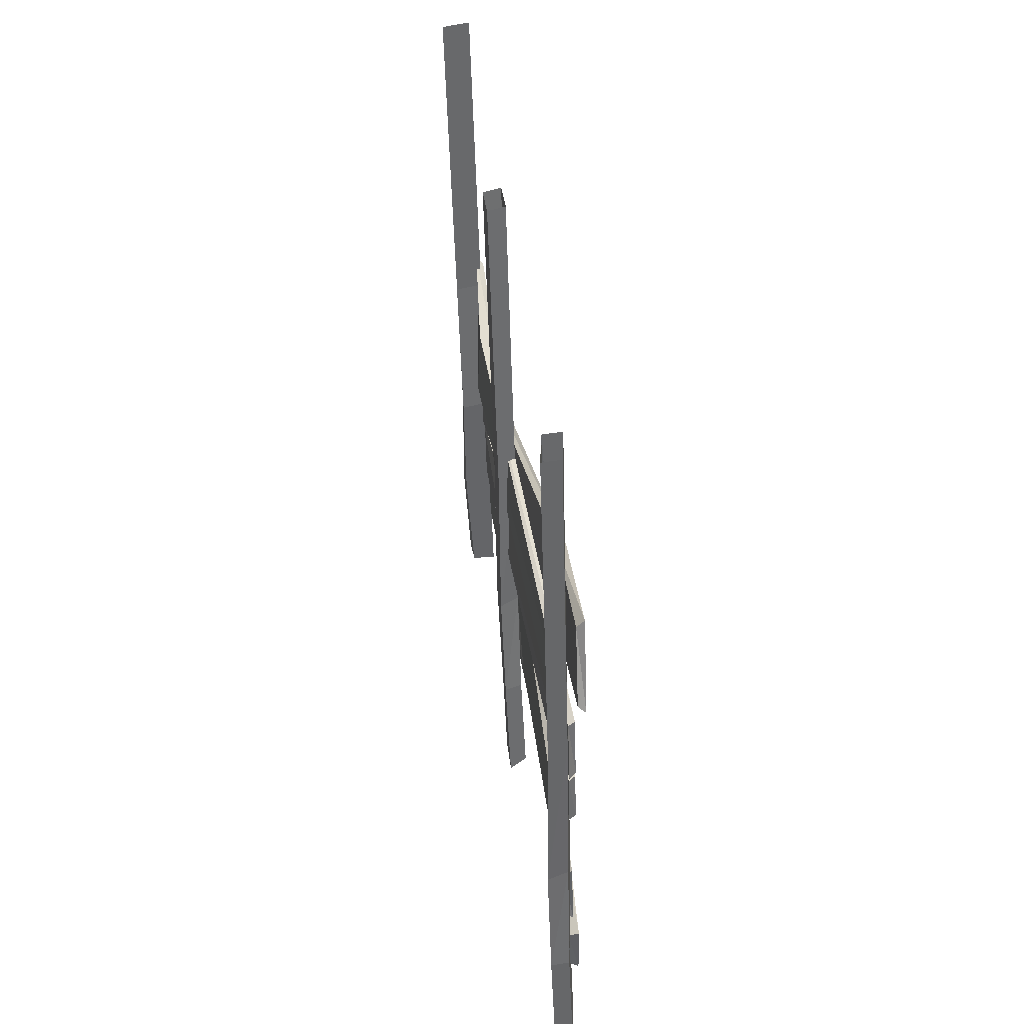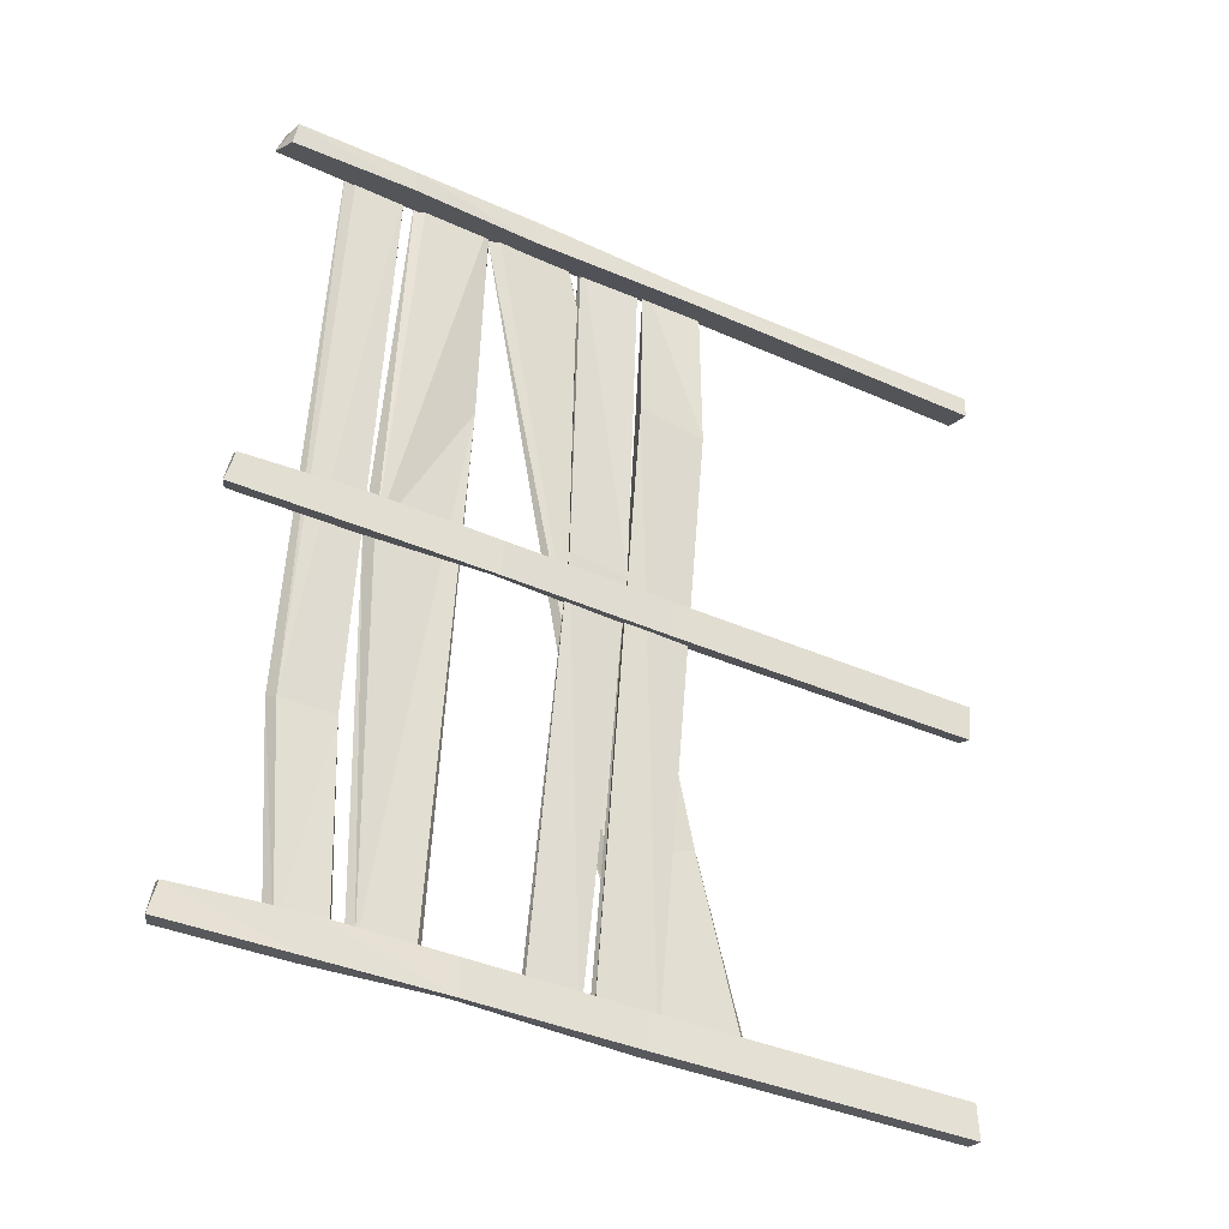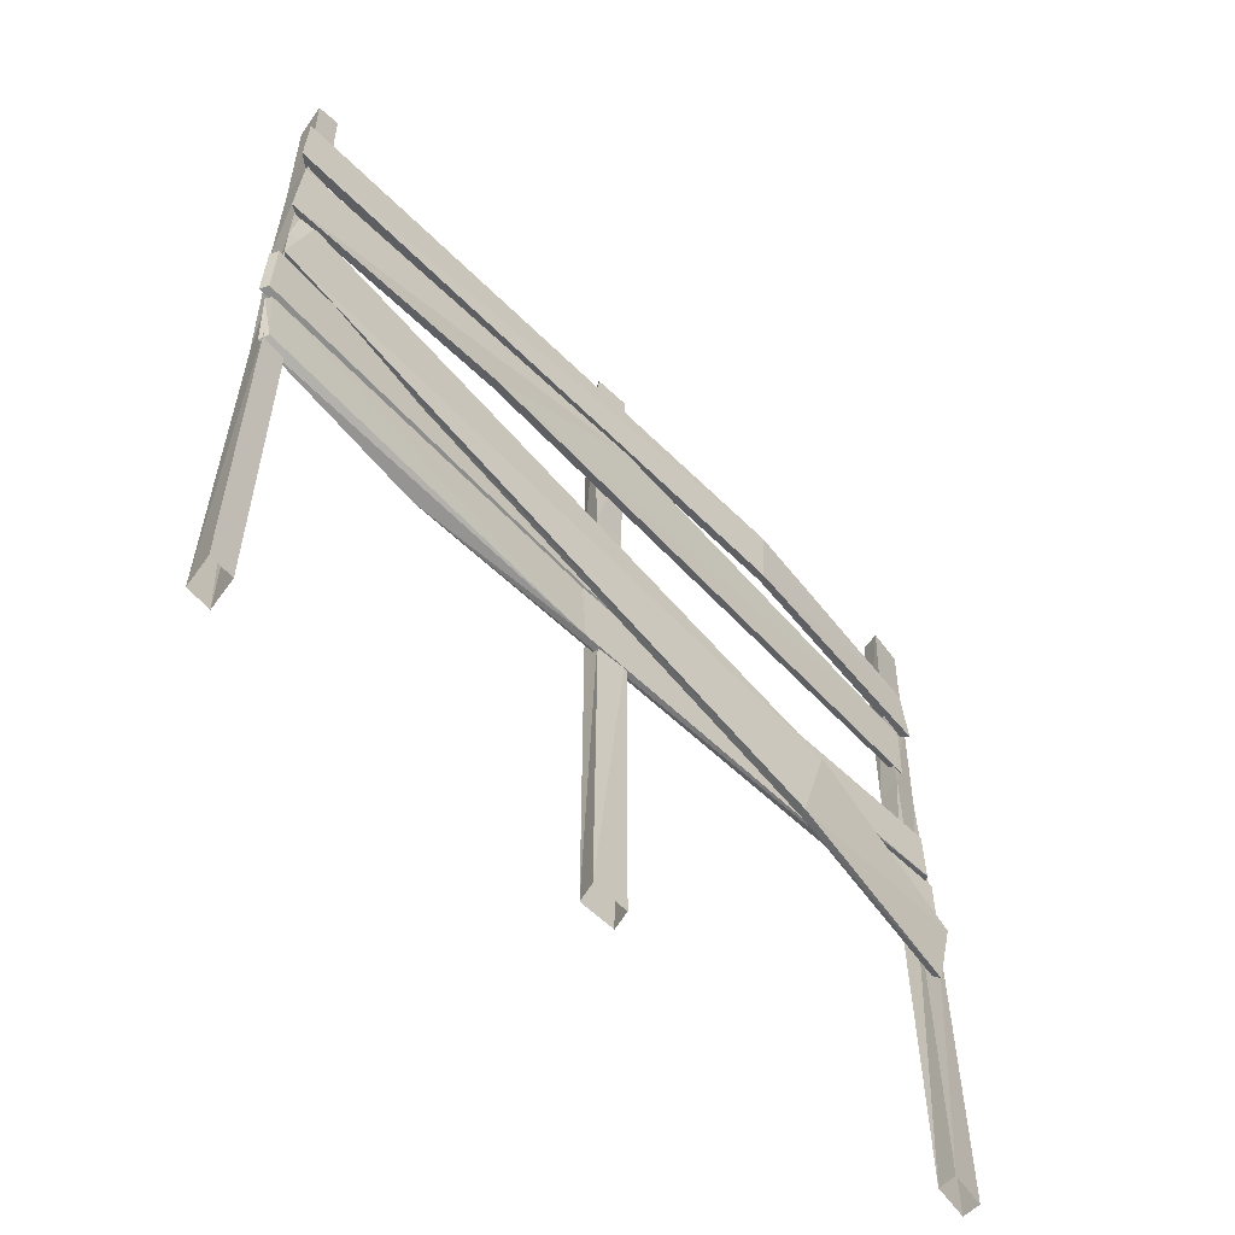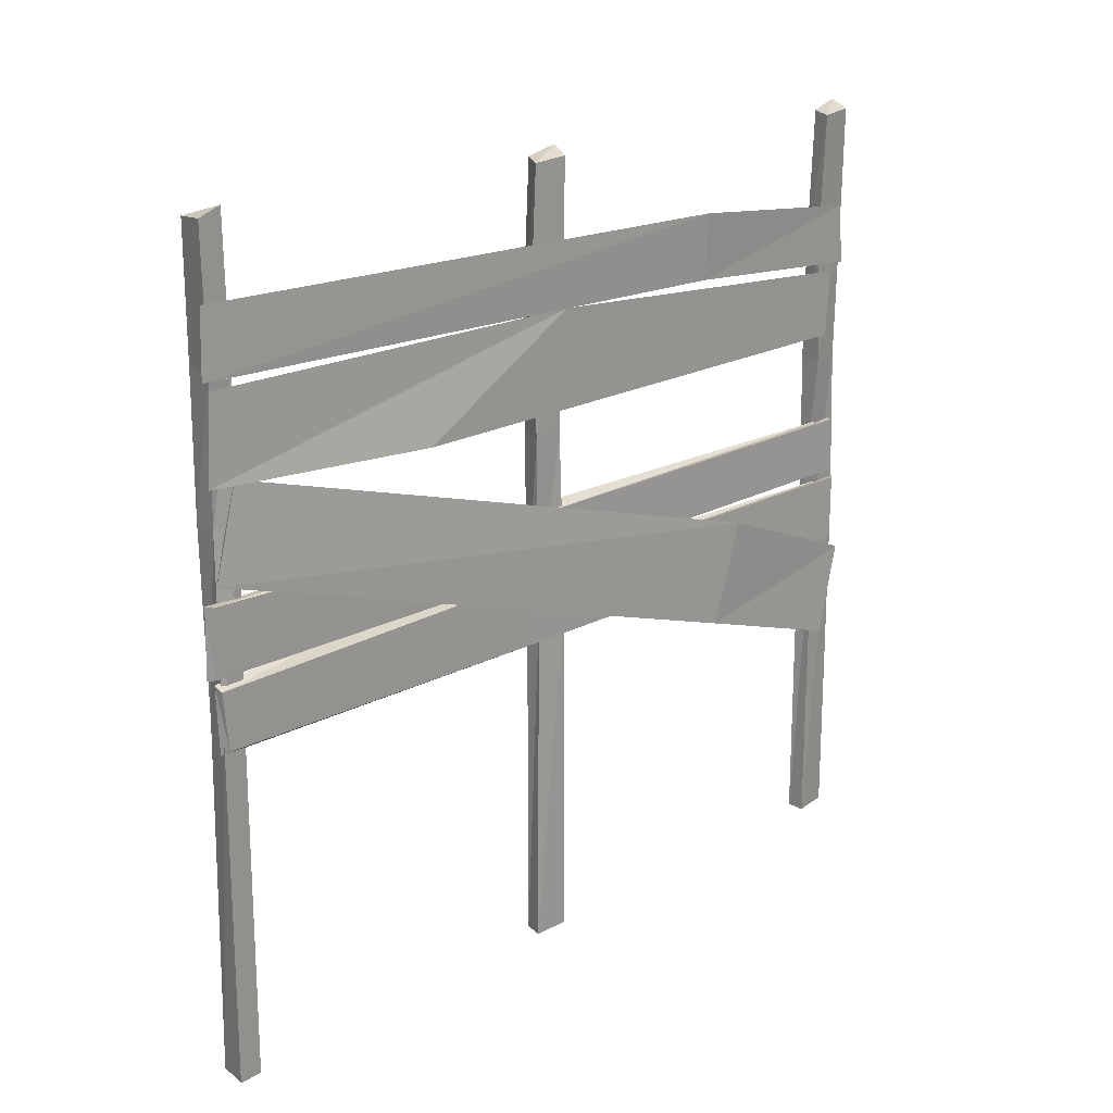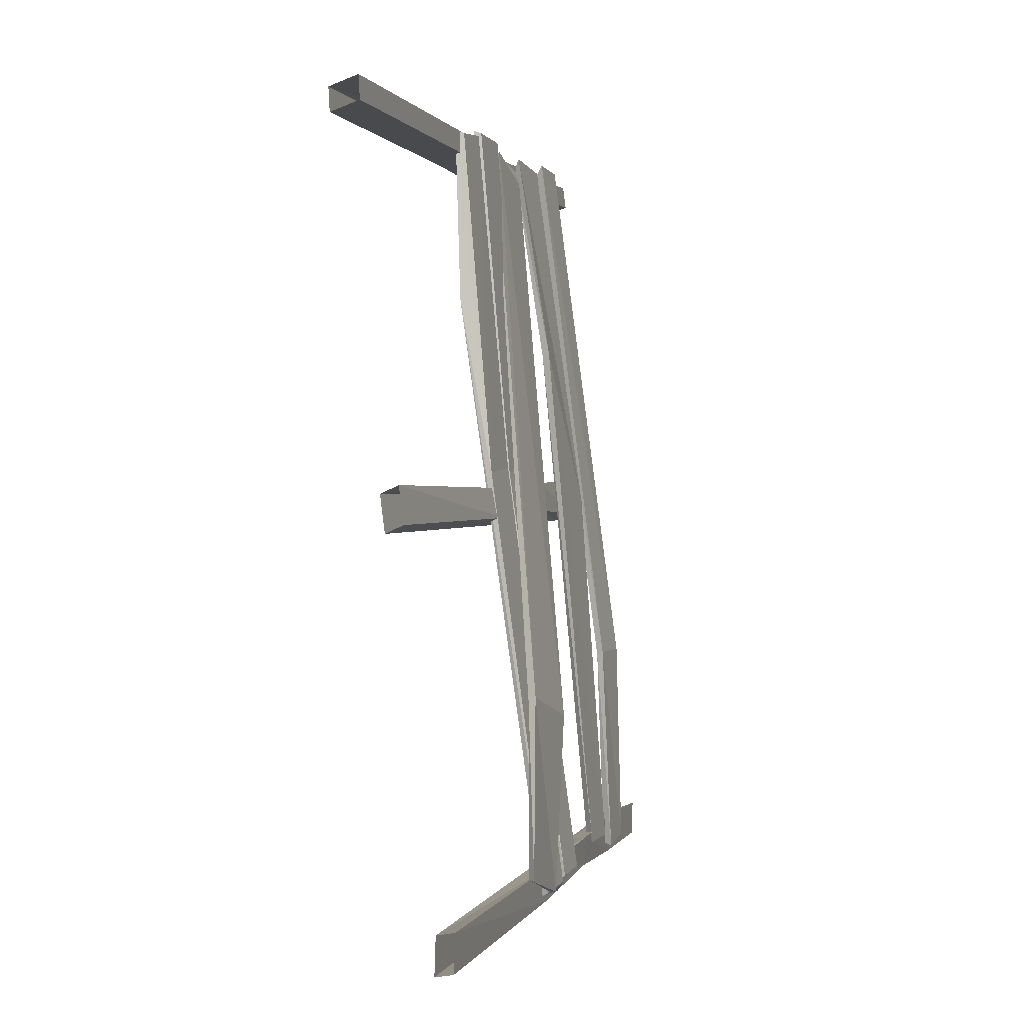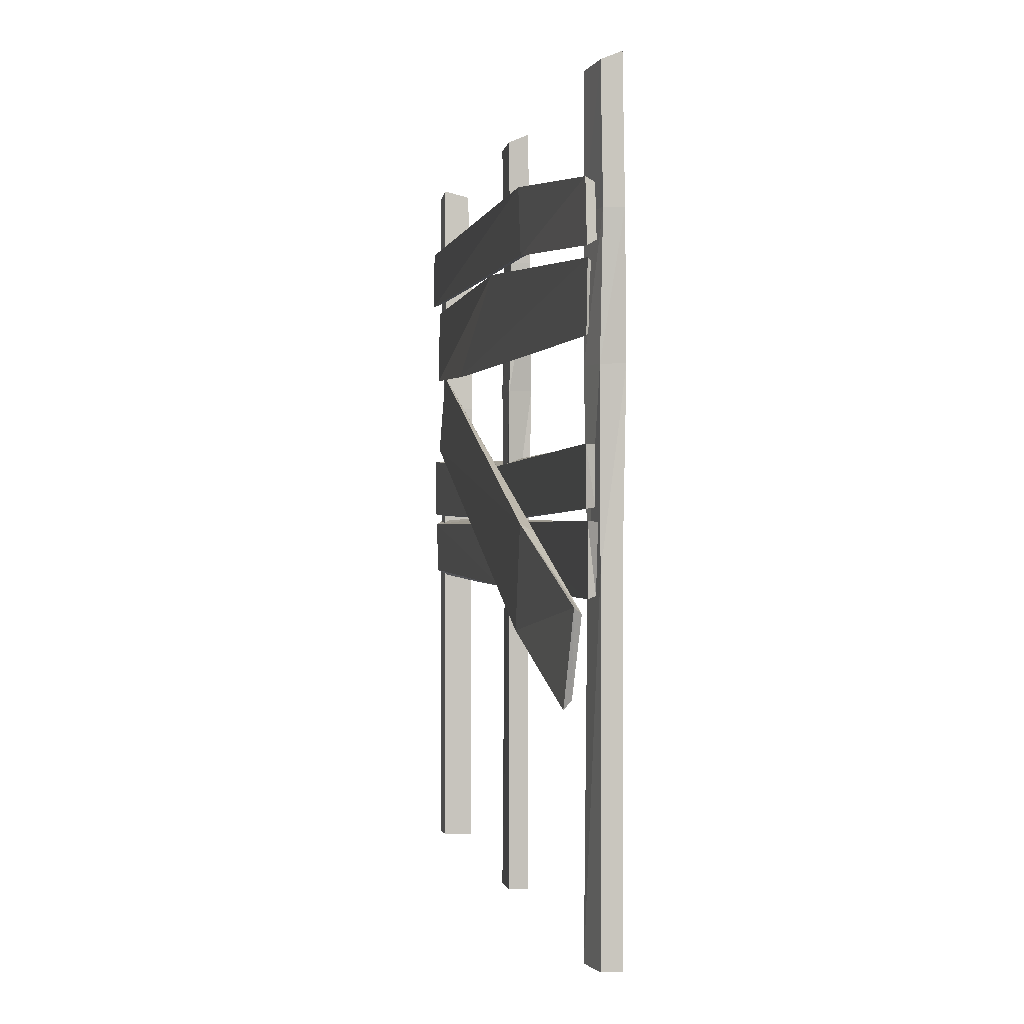
<metadata>
{"format":"obj","ext":"obj","renderer":"f3d","projection":"perspective","resolution":1024,"background":"white","views":[{"elev":-51.2,"azim":1.7,"up":"+Z"},{"elev":-38.9,"azim":-119.1,"up":"+Z"},{"elev":-56.5,"azim":36.3,"up":"+Y"},{"elev":18.9,"azim":37.4,"up":"+Y"},{"elev":1.0,"azim":15.6,"up":"+Z"},{"elev":-0.1,"azim":162.5,"up":"+Y"}]}
</metadata>
<code>
o ADDON_MISC_HOLZWAND_02
v 0.4113 1.511 -2.721
v -0.217 1.687 2.812
v 0.2503 2.03 -1.208
v 0.4778 -1.148 -2.499
v -0.2458 0.5145 2.749
v 0.4767 -0.5485 -2.685
v -0.2455 1.093 2.576
v 0.3738 1.008 -2.604
v -0.2465 1.078 2.775
v -0.2441 1.625 2.74
v 0.3735 1.455 -2.626
v -0.2807 -0.5021 2.75
v 0.3646 -0.06199 -2.778
v 0.4042 -0.5006 -2.71
v -0.2805 -0.06477 2.772
v -0.2855 -0.02452 2.822
v 0.3608 0.02171 -2.718
v -0.2832 0.4128 2.813
v -0.2162 2.11 2.801
v 0.3107 1.633 -1.168
v 0.4057 1.91 -2.677
v 0.3599 0.3847 -2.707
v -0.08616 -2.607 -0.09201
v 0.00458 2.538 0.2098
v -0.08616 2.607 -0.09201
v 0.2323 -2.607 -2.817
v 0.3651 2.538 -2.535
v 0.2323 2.607 -2.817
v 0.00458 -2.607 0.2098
v 0.3651 -2.607 -2.535
v -0.444 -2.607 2.519
v -0.4527 2.538 2.677
v -0.2548 -2.607 2.744
v -0.2461 2.607 2.586
v -0.4527 -2.607 2.677
v -0.4209 2.556 2.526
v -0.2461 -2.607 2.586
v -0.2548 2.556 2.744
v 0.2412 -2.607 -2.558
v 0.3562 -2.607 -2.794
v -0.1178 -2.607 0.1543
v 0.03624 -2.607 -0.03643
v 0.03624 2.556 -0.03643
v -0.09089 0.3669 0.2945
v 0.3562 2.556 -2.794
v 0.2394 2.556 -2.588
v -0.1149 2.556 0.1252
v 0.2412 -0.347 -2.558
v 0.3523 -0.347 -2.564
v -0.2705 -0.04431 1.549
v 0.3361 1.873 -2.676
v -0.2445 0.8369 2.557
v 0.3398 1.551 -2.704
v -0.2839 0.8369 2.72
v -0.2548 -0.347 2.744
v 0.1291 1.647 0.06291
v 0.2622 1.646 -1.191
v -0.2282 -0.09635 2.766
v -0.1398 0.8369 0.1443
v -0.1178 -0.347 0.1543
v -0.2731 2.051 2.732
v 0.3651 0.8369 -2.535
v -0.004853 -0.524 0.2905
v -0.2341 -0.5358 1.53
v 0.3618 -0.483 -2.733
v -0.2301 0.4125 2.795
v 0.3212 1.414 -2.62
v -0.06154 -0.05828 0.2766
v -0.2314 -0.01521 2.8
v 0.4242 -0.5877 -2.669
v -0.2266 -0.4677 2.728
v 0.2189 0.8369 -2.562
v -0.00393 -0.347 0.1793
v 0.00458 0.8369 0.2098
v 0.3809 -0.7507 -1.283
v -0.2868 0.539 2.7
v -0.008408 0.3288 0.3239
v 0.4024 0.3856 -2.673
v -0.2721 1.711 2.728
v -0.03415 1.025 1.201
v 0.3198 1.052 -2.582
v 0.4023 0.01299 -2.68
v 0.3269 -0.7383 -1.314
v 0.4231 -1.092 -2.493
v 0.3516 1.721 -2.504
v -0.4424 0.8369 2.491
v 0.01999 1.01 1.227
v 0.0422 1.604 0.02223
v -0.2853 1.102 2.695
v -0.285 1.557 2.679
v -0.008408 -0.07767 0.3239
v 0.4051 -0.05312 -2.714
v -0.01406 1.721 0.2357
v 0.4163 -0.07656 -1.485
v 0.3298 -0.1291 -1.514
v -0.2883 1.022 2.57
v -0.2451 1.721 2.567
v -0.4316 -0.347 2.669
v -0.444 -0.347 2.519
v -0.4527 0.8369 2.677
v 0.3562 -0.347 -2.794
v 0.21 0.8369 -2.822
v 0.2177 1.721 -2.82
v 0.3464 0.8369 -2.757
v -0.4777 1.721 2.65
v 0.03624 -0.347 -0.03643
v -0.1082 0.8369 -0.102
v -0.1006 1.721 -0.09859
v 0.02046 0.8369 -0.004268
v 0.3282 2.068 -1.173
v -0.2538 1.721 2.725
v -0.004853 -0.04642 0.2905
v 0.2342 1.721 -2.546
v -0.1269 1.721 0.1638
v -0.4538 1.721 2.506
v 0.02177 1.721 -0.04299
v 0.3415 1.721 -2.797
v -0.2461 -0.347 2.586
v -0.08616 -0.347 -0.09201
v 0.2323 -0.347 -2.817
f 3 57 79
f 19 110 3
f 5 75 94
f 95 83 76
f 94 7 5
f 76 96 95
f 89 90 88
f 11 56 87
f 87 8 11
f 67 81 80
f 14 92 91
f 50 13 65
f 91 63 14
f 65 64 50
f 77 112 82
f 17 68 44
f 110 19 2
f 79 61 3
f 2 20 110
f 57 3 51
f 20 1 21
f 51 53 57
f 44 22 17
f 82 78 77
f 60 119 23
f 74 109 116
f 102 72 113
f 117 85 62
f 106 73 29
f 23 41 60
f 62 104 117
f 48 120 26
f 37 31 99
f 31 35 98
f 55 98 35
f 98 99 31
f 35 33 55
f 34 36 32
f 99 118 37
f 33 37 118
f 32 38 34
f 118 55 33
f 72 62 85
f 40 26 120
f 41 29 73
f 42 23 119
f 24 43 25
f 108 116 109
f 18 44 68
f 22 44 77
f 27 45 28
f 103 117 104
f 28 46 27
f 85 113 72
f 25 47 24
f 73 60 41
f 26 39 48
f 49 48 39
f 101 49 30
f 39 30 49
f 15 50 64
f 13 50 91
f 53 51 21
f 51 3 110
f 36 34 97
f 111 97 34
f 57 53 1
f 21 1 53
f 100 54 111
f 97 111 54
f 98 55 54
f 52 54 55
f 56 10 9
f 10 56 88
f 79 57 20
f 1 20 57
f 71 58 15
f 50 15 58
f 107 59 114
f 93 114 59
f 119 60 59
f 74 59 60
f 3 61 19
f 2 19 61
f 104 62 49
f 48 49 62
f 58 71 63
f 14 63 64
f 64 12 15
f 12 64 63
f 64 65 14
f 92 14 65
f 69 66 18
f 44 18 66
f 81 67 11
f 56 11 67
f 68 16 18
f 82 112 68
f 18 16 69
f 16 68 112
f 84 70 6
f 7 94 95
f 63 71 12
f 15 12 71
f 120 48 72
f 62 72 48
f 59 74 93
f 116 93 74
f 109 74 73
f 60 73 74
f 75 4 6
f 76 83 75
f 75 5 76
f 96 76 5
f 112 77 66
f 66 77 44
f 77 78 22
f 17 22 78
f 20 2 79
f 61 79 2
f 88 80 89
f 8 87 80
f 80 81 8
f 11 8 81
f 68 17 82
f 78 82 17
f 70 84 83
f 4 75 83
f 83 84 4
f 6 4 84
f 45 27 85
f 113 85 27
f 52 86 115
f 105 115 86
f 9 87 56
f 89 80 87
f 80 88 67
f 67 88 56
f 87 9 89
f 90 89 9
f 88 90 10
f 9 10 90
f 63 91 58
f 58 91 50
f 91 92 13
f 65 13 92
f 43 24 93
f 114 93 24
f 6 94 75
f 94 6 70
f 83 95 70
f 70 95 94
f 95 96 7
f 5 7 96
f 54 52 97
f 115 97 52
f 86 100 105
f 111 105 100
f 118 99 86
f 100 86 99
f 54 100 98
f 99 98 100
f 30 40 101
f 120 101 40
f 46 28 103
f 117 103 28
f 104 102 103
f 113 103 102
f 49 101 104
f 102 104 101
f 38 32 105
f 115 105 32
f 29 42 106
f 119 106 42
f 47 25 108
f 116 108 25
f 109 107 108
f 114 108 107
f 73 106 109
f 107 109 106
f 21 110 20
f 110 21 51
f 105 111 38
f 34 38 111
f 66 69 112
f 112 69 16
f 103 113 46
f 27 46 113
f 108 114 47
f 24 47 114
f 97 115 36
f 32 36 115
f 93 116 43
f 25 43 116
f 85 117 45
f 28 45 117
f 55 118 52
f 86 52 118
f 106 119 107
f 59 107 119
f 101 120 102
f 72 102 120

</code>
